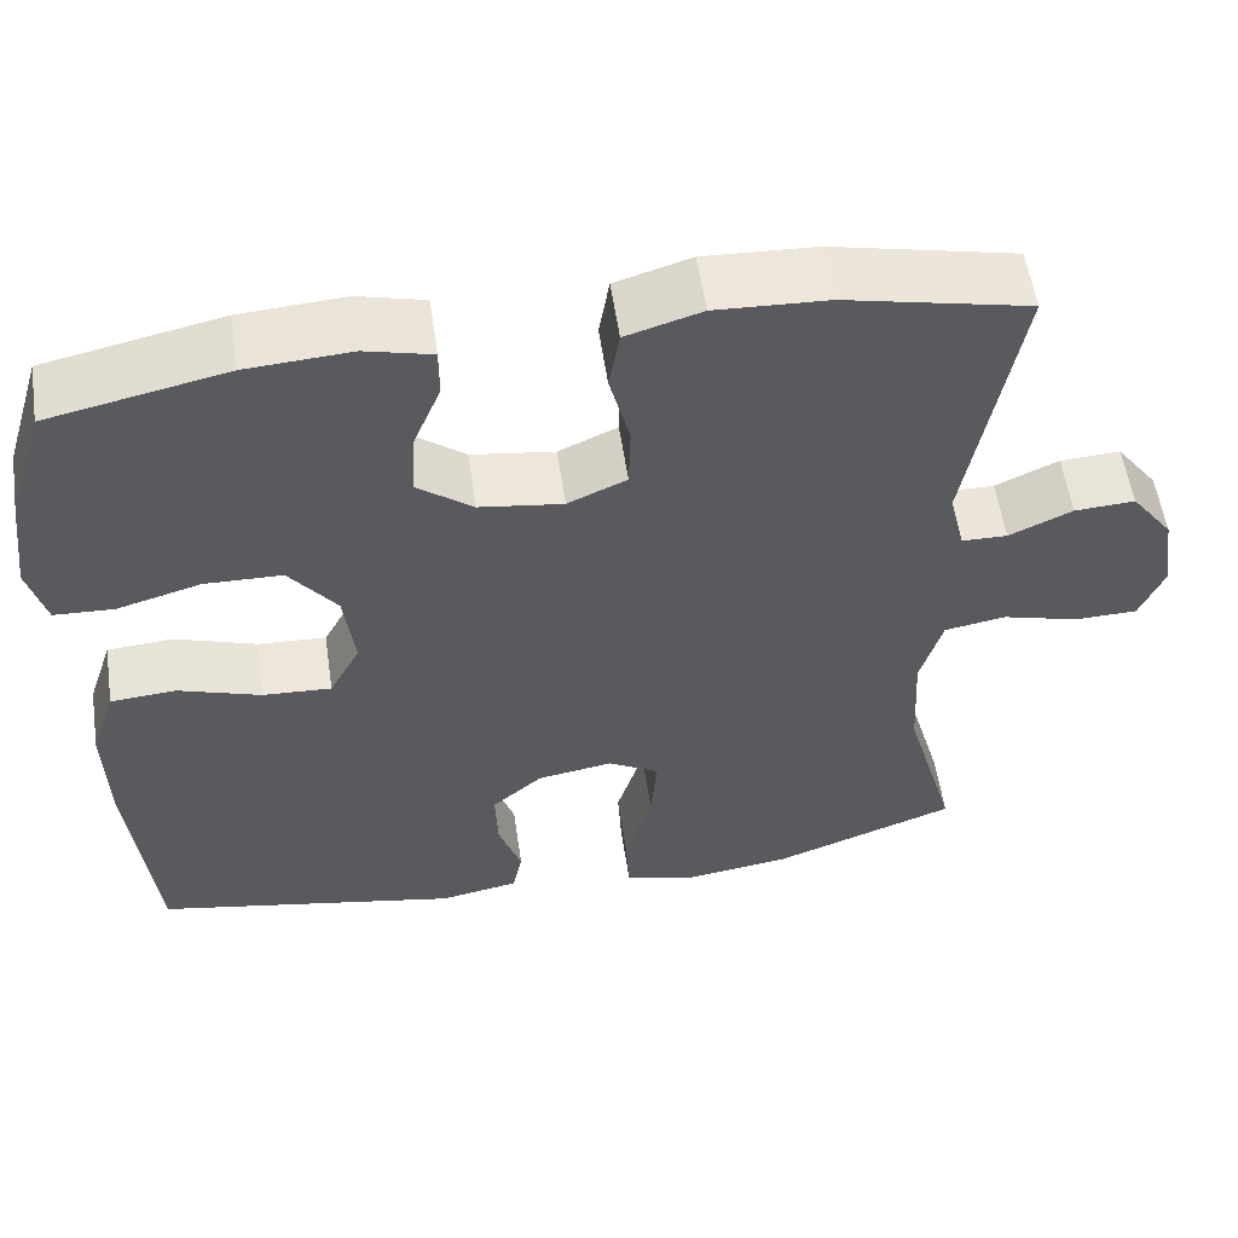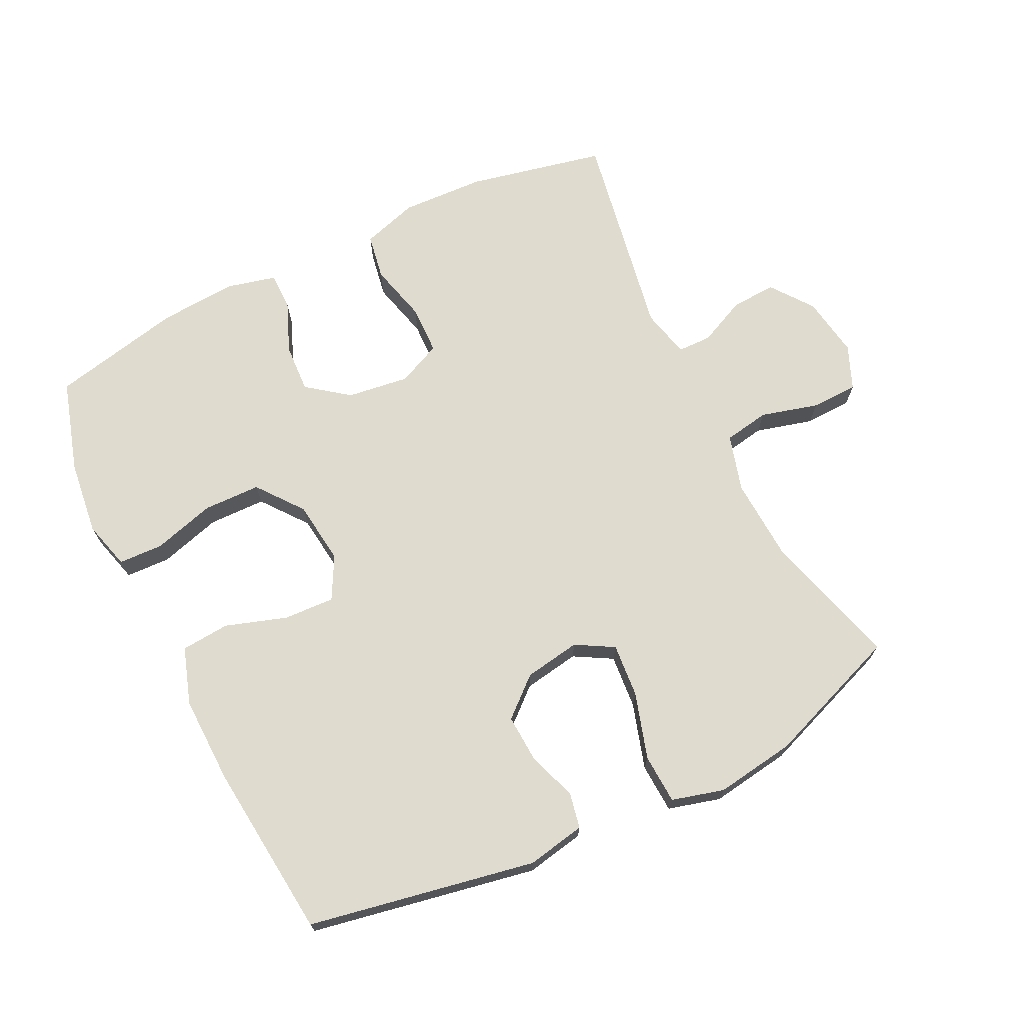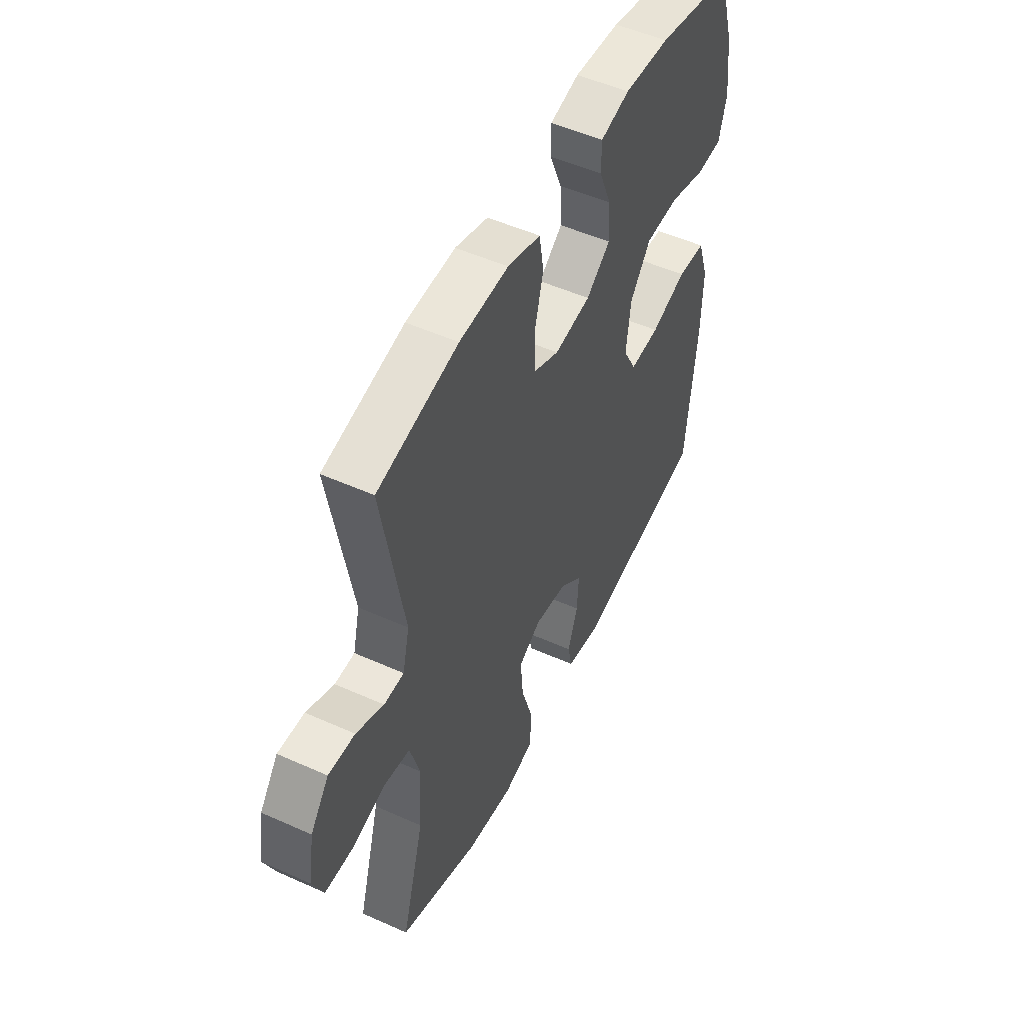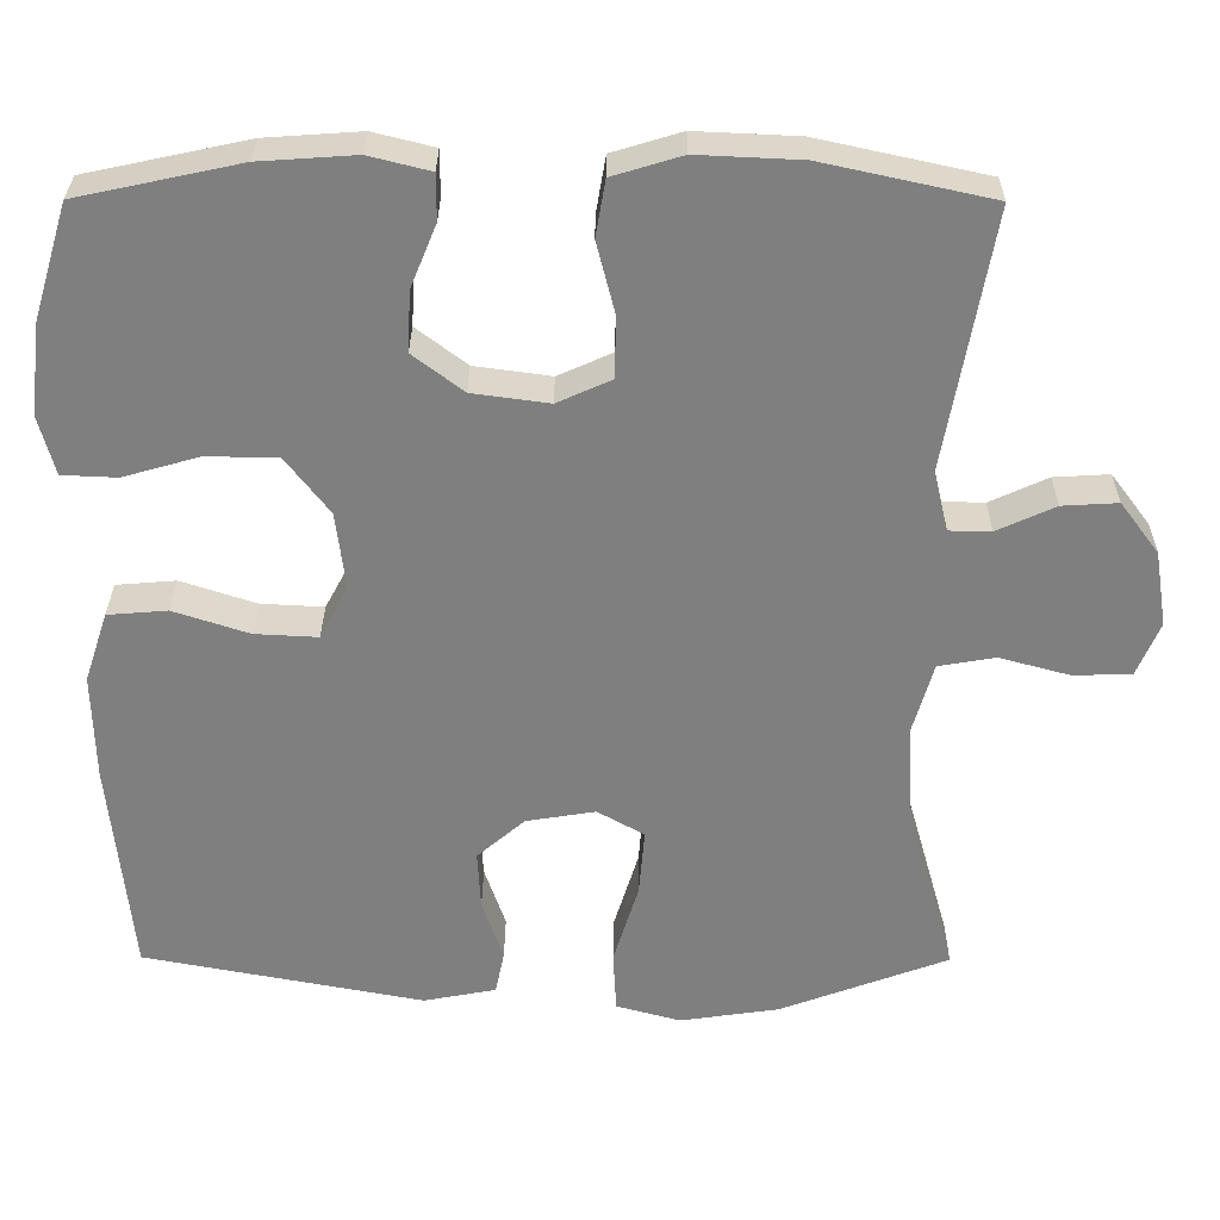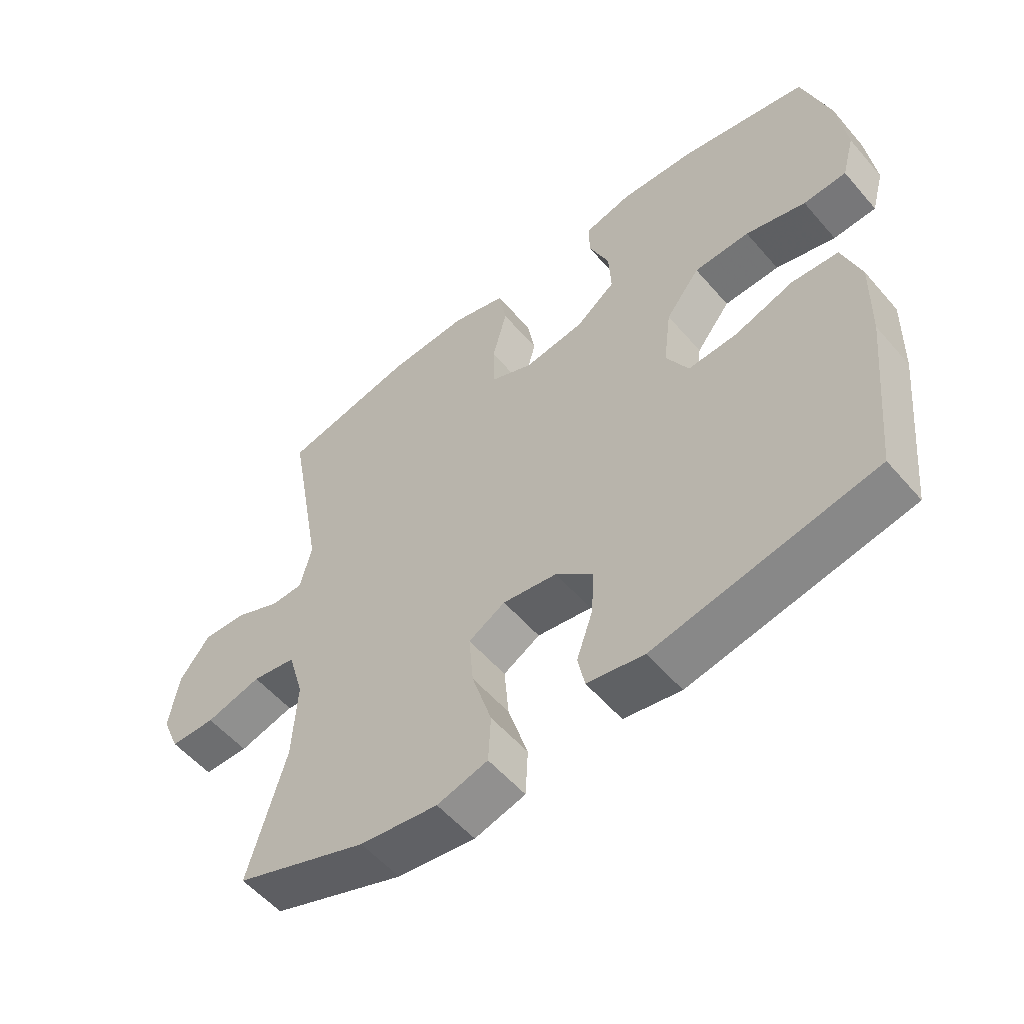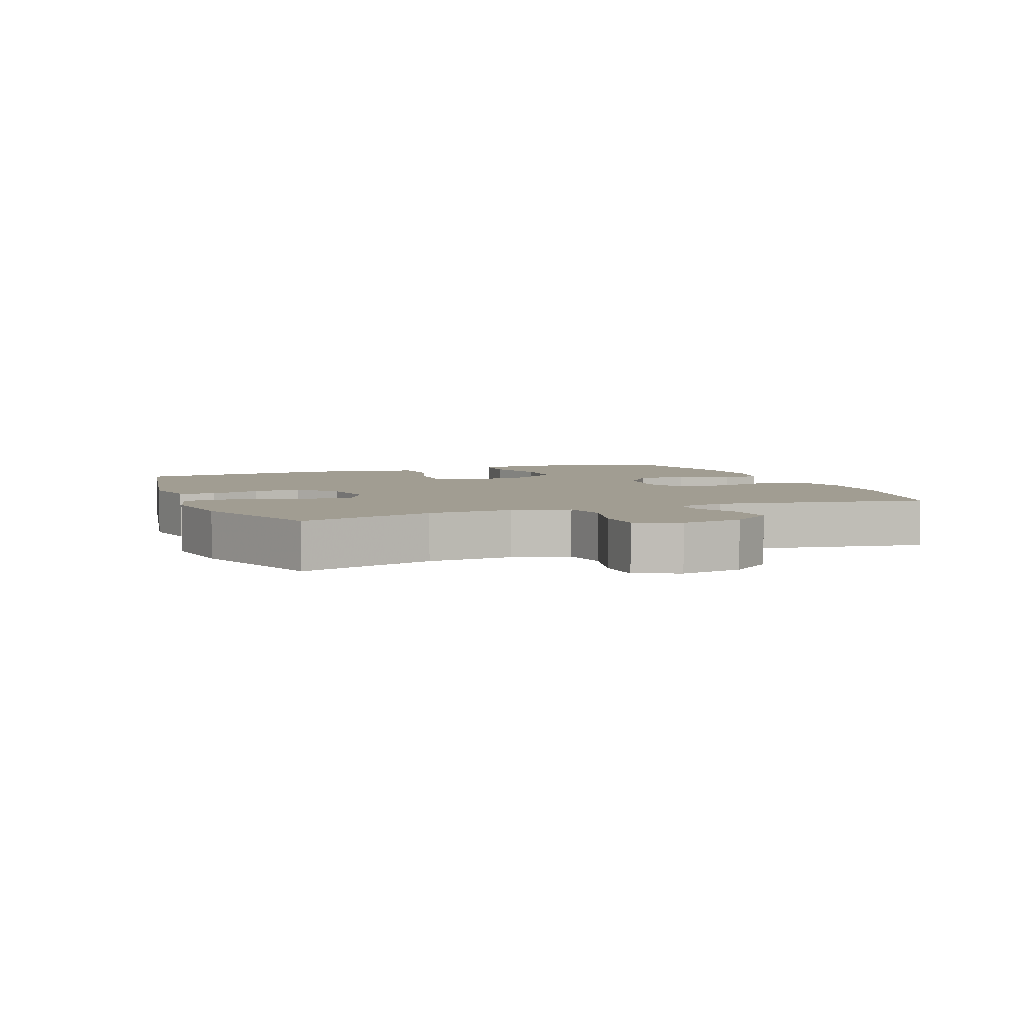
<metadata>
{"format":"obj","ext":"obj","renderer":"f3d","projection":"perspective","resolution":1024,"background":"white","views":[{"elev":56.1,"azim":171.6,"up":"+Z"},{"elev":70.3,"azim":153.8,"up":"+Y"},{"elev":51.4,"azim":-64.0,"up":"+Z"},{"elev":30.1,"azim":-179.7,"up":"+Z"},{"elev":-55.4,"azim":40.0,"up":"+Z"},{"elev":4.8,"azim":-111.4,"up":"+Y"}]}
</metadata>
<code>
v -0.5 0.07 -0.5
v -0.441 0.07 -0.292
v -0.434 0.07 -0.163
v -0.459 0.07 -0.076
v -0.529 0.07 -0.064
v -0.617 0.07 -0.088
v -0.689 0.07 -0.086
v -0.717 0.07 -0.019
v -0.702 0.07 0.075
v -0.654 0.07 0.139
v -0.585 0.07 0.135
v -0.513 0.07 0.102
v -0.461 0.07 0.103
v -0.443 0.07 0.178
v -0.5 0.07 0.5
v -0.29 0.07 0.546
v -0.162 0.07 0.552
v -0.076 0.07 0.526
v -0.064 0.07 0.456
v -0.087 0.07 0.366
v -0.085 0.07 0.291
v -0.018 0.07 0.261
v 0.077 0.07 0.274
v 0.14 0.07 0.322
v 0.136 0.07 0.397
v 0.104 0.07 0.475
v 0.104 0.07 0.532
v 0.18 0.07 0.551
v 0.299 0.07 0.543
v 0.5 0.07 0.5
v 0.543 0.07 0.359
v 0.557 0.07 0.245
v 0.537 0.07 0.171
v 0.469 0.07 0.168
v 0.374 0.07 0.195
v 0.286 0.07 0.193
v 0.232 0.07 0.123
v 0.22 0.07 0.026
v 0.255 0.07 -0.039
v 0.333 0.07 -0.035
v 0.427 0.07 -0.004
v 0.501 0.07 -0.01
v 0.53 0.07 -0.097
v 0.527 0.07 -0.23
v 0.5 0.07 -0.5
v 0.152 0.07 -0.566
v 0.062 0.07 -0.549
v 0.051 0.07 -0.495
v 0.077 0.07 -0.419
v 0.081 0.07 -0.346
v 0.022 0.07 -0.295
v -0.064 0.07 -0.281
v -0.122 0.07 -0.314
v -0.115 0.07 -0.397
v -0.084 0.07 -0.498
v -0.088 0.07 -0.574
v -0.168 0.07 -0.596
v -0.291 0.07 -0.578
v -0.5 0 -0.5
v -0.441 0 -0.292
v -0.434 0 -0.163
v -0.459 0 -0.076
v -0.529 0 -0.064
v -0.617 0 -0.088
v -0.689 0 -0.086
v -0.717 0 -0.019
v -0.702 0 0.075
v -0.654 0 0.139
v -0.585 0 0.135
v -0.513 0 0.102
v -0.461 0 0.103
v -0.443 0 0.178
v -0.5 0 0.5
v -0.29 0 0.546
v -0.162 0 0.552
v -0.076 0 0.526
v -0.064 0 0.456
v -0.087 0 0.366
v -0.085 0 0.291
v -0.018 0 0.261
v 0.077 0 0.274
v 0.14 0 0.322
v 0.136 0 0.397
v 0.104 0 0.475
v 0.104 0 0.532
v 0.18 0 0.551
v 0.299 0 0.543
v 0.5 0 0.5
v 0.543 0 0.359
v 0.557 0 0.245
v 0.537 0 0.171
v 0.469 0 0.168
v 0.374 0 0.195
v 0.286 0 0.193
v 0.232 0 0.123
v 0.22 0 0.026
v 0.255 0 -0.039
v 0.333 0 -0.035
v 0.427 0 -0.004
v 0.501 0 -0.01
v 0.53 0 -0.097
v 0.527 0 -0.23
v 0.5 0 -0.5
v 0.152 0 -0.566
v 0.062 0 -0.549
v 0.051 0 -0.495
v 0.077 0 -0.419
v 0.081 0 -0.346
v 0.022 0 -0.295
v -0.064 0 -0.281
v -0.122 0 -0.314
v -0.115 0 -0.397
v -0.084 0 -0.498
v -0.088 0 -0.574
v -0.168 0 -0.596
v -0.291 0 -0.578
f 58 1 2
f 57 58 2
f 56 57 2
f 55 56 2
f 54 55 2
f 53 54 2 3
f 52 53 3 4
f 51 52 4
f 47 48 49
f 46 47 49
f 45 46 49
f 44 45 49
f 43 44 49
f 42 43 49
f 41 42 49
f 40 41 49
f 39 40 49 50
f 38 39 50 51
f 33 34 35
f 32 33 35
f 31 32 35
f 30 31 35
f 29 30 35
f 28 29 35
f 27 28 35
f 26 27 35
f 25 26 35
f 24 25 35 36
f 23 24 36 37
f 18 19 20
f 17 18 20
f 16 17 20
f 15 16 20
f 14 15 20
f 13 14 20 21
f 10 11 12
f 9 10 12
f 8 9 12
f 7 8 12
f 6 7 12
f 5 6 12
f 4 5 12 13
f 51 4 13
f 38 51 13
f 37 38 13
f 23 37 13
f 22 23 13
f 13 21 22
f 60 59 116
f 60 116 115
f 60 115 114
f 60 114 113
f 60 113 112
f 61 60 112 111
f 62 61 111 110
f 62 110 109
f 107 106 105
f 107 105 104
f 107 104 103
f 107 103 102
f 107 102 101
f 107 101 100
f 107 100 99
f 107 99 98
f 108 107 98 97
f 109 108 97 96
f 93 92 91
f 93 91 90
f 93 90 89
f 93 89 88
f 93 88 87
f 93 87 86
f 93 86 85
f 93 85 84
f 93 84 83
f 94 93 83 82
f 95 94 82 81
f 78 77 76
f 78 76 75
f 78 75 74
f 78 74 73
f 78 73 72
f 79 78 72 71
f 70 69 68
f 70 68 67
f 70 67 66
f 70 66 65
f 70 65 64
f 70 64 63
f 71 70 63 62
f 71 62 109
f 71 109 96
f 71 96 95
f 71 95 81
f 71 81 80
f 80 79 71
f 1 59 60 2
f 2 60 61 3
f 3 61 62 4
f 4 62 63 5
f 5 63 64 6
f 6 64 65 7
f 7 65 66 8
f 8 66 67 9
f 9 67 68 10
f 10 68 69 11
f 11 69 70 12
f 12 70 71 13
f 13 71 72 14
f 14 72 73 15
f 15 73 74 16
f 16 74 75 17
f 17 75 76 18
f 18 76 77 19
f 19 77 78 20
f 20 78 79 21
f 21 79 80 22
f 22 80 81 23
f 23 81 82 24
f 24 82 83 25
f 25 83 84 26
f 26 84 85 27
f 27 85 86 28
f 28 86 87 29
f 29 87 88 30
f 30 88 89 31
f 31 89 90 32
f 32 90 91 33
f 33 91 92 34
f 34 92 93 35
f 35 93 94 36
f 36 94 95 37
f 37 95 96 38
f 38 96 97 39
f 39 97 98 40
f 40 98 99 41
f 41 99 100 42
f 42 100 101 43
f 43 101 102 44
f 44 102 103 45
f 45 103 104 46
f 46 104 105 47
f 47 105 106 48
f 48 106 107 49
f 49 107 108 50
f 50 108 109 51
f 51 109 110 52
f 52 110 111 53
f 53 111 112 54
f 54 112 113 55
f 55 113 114 56
f 56 114 115 57
f 57 115 116 58
f 58 116 59 1

</code>
